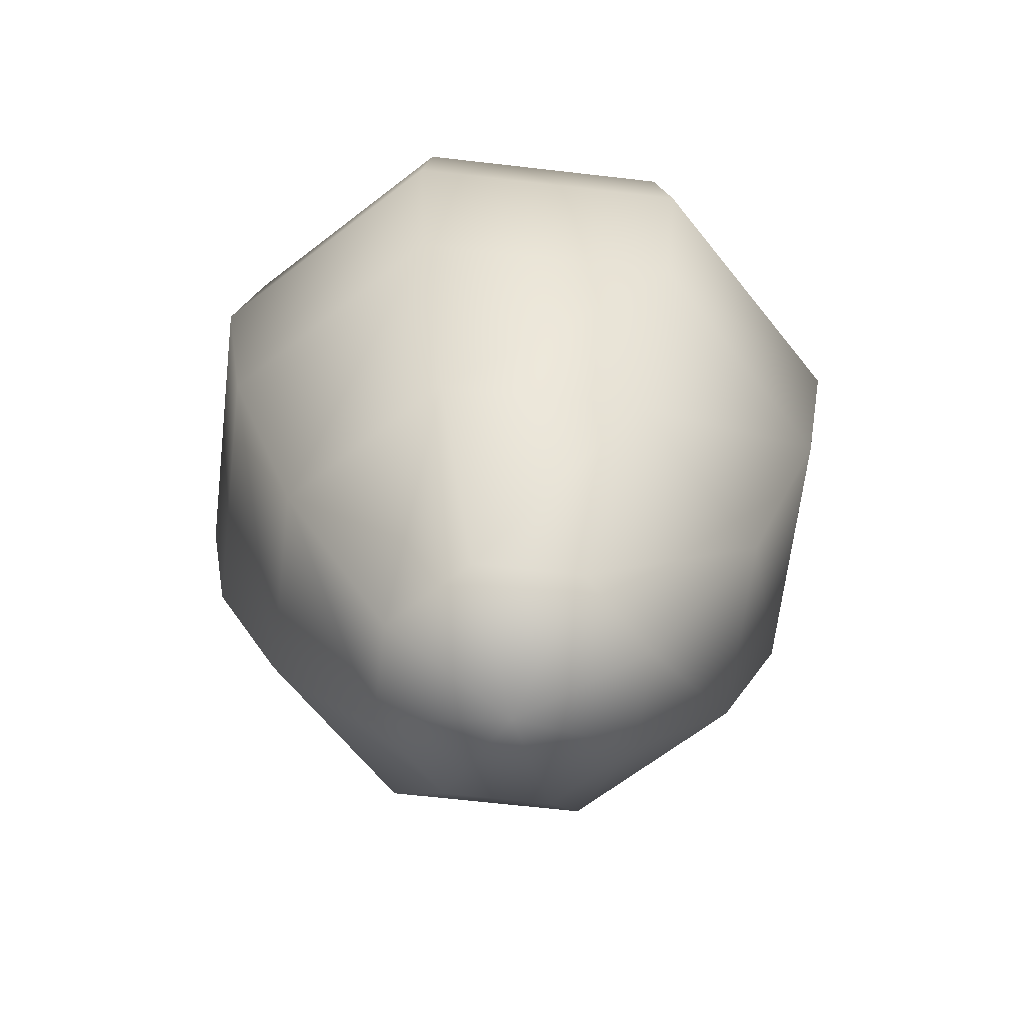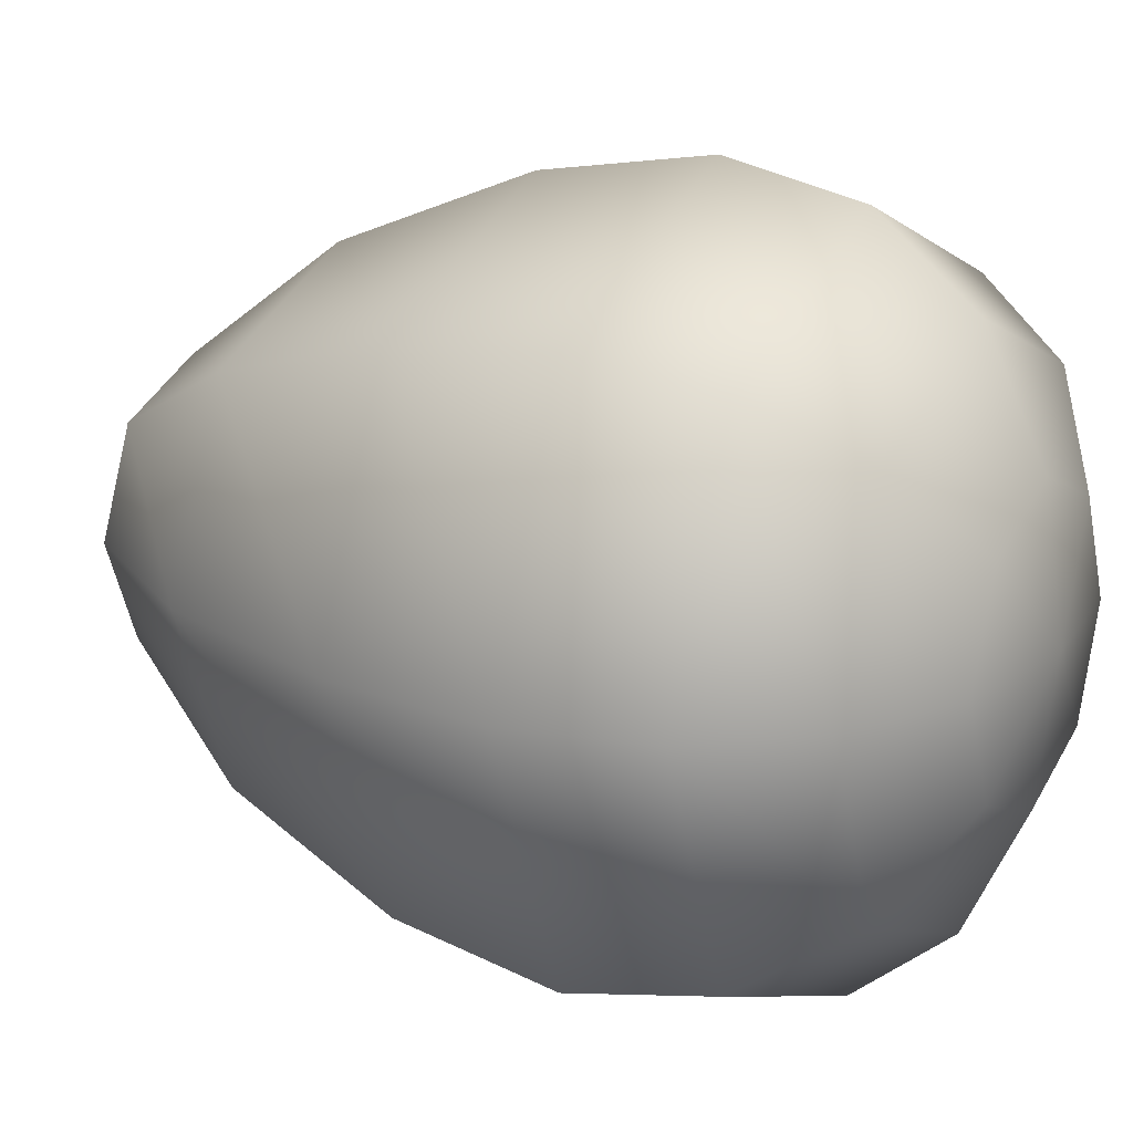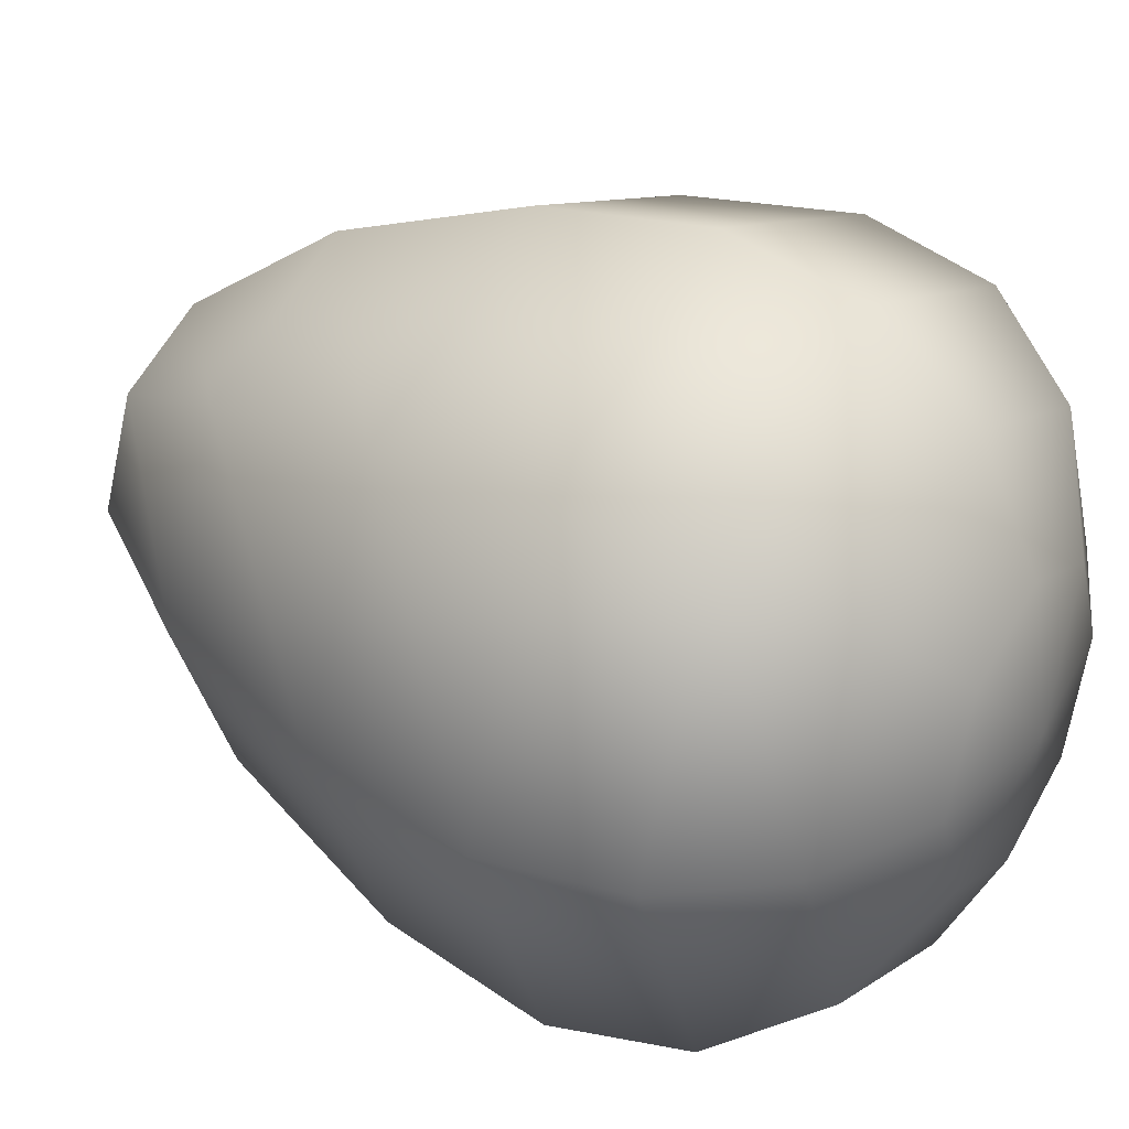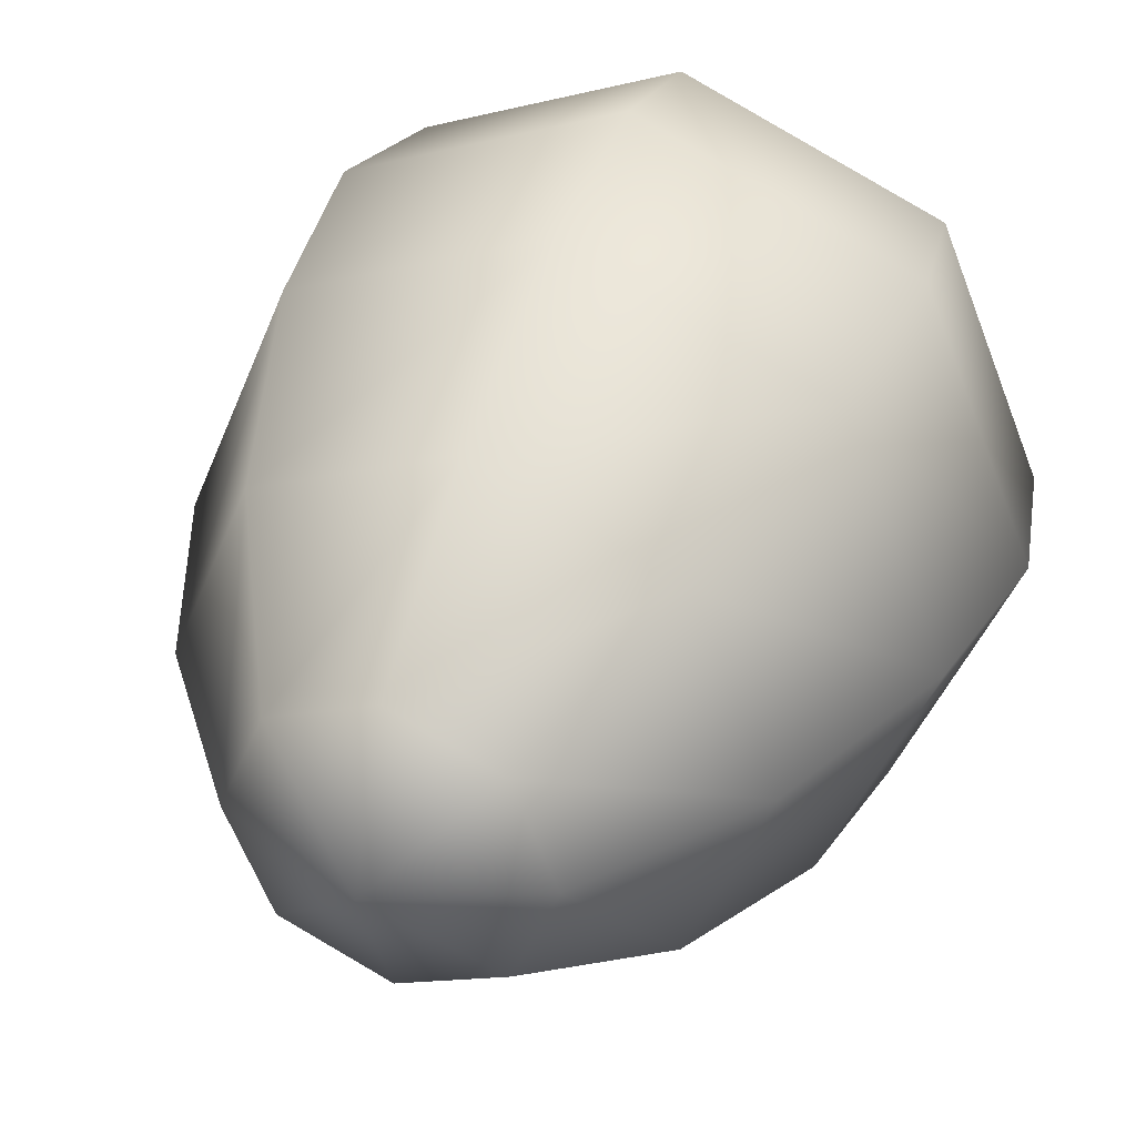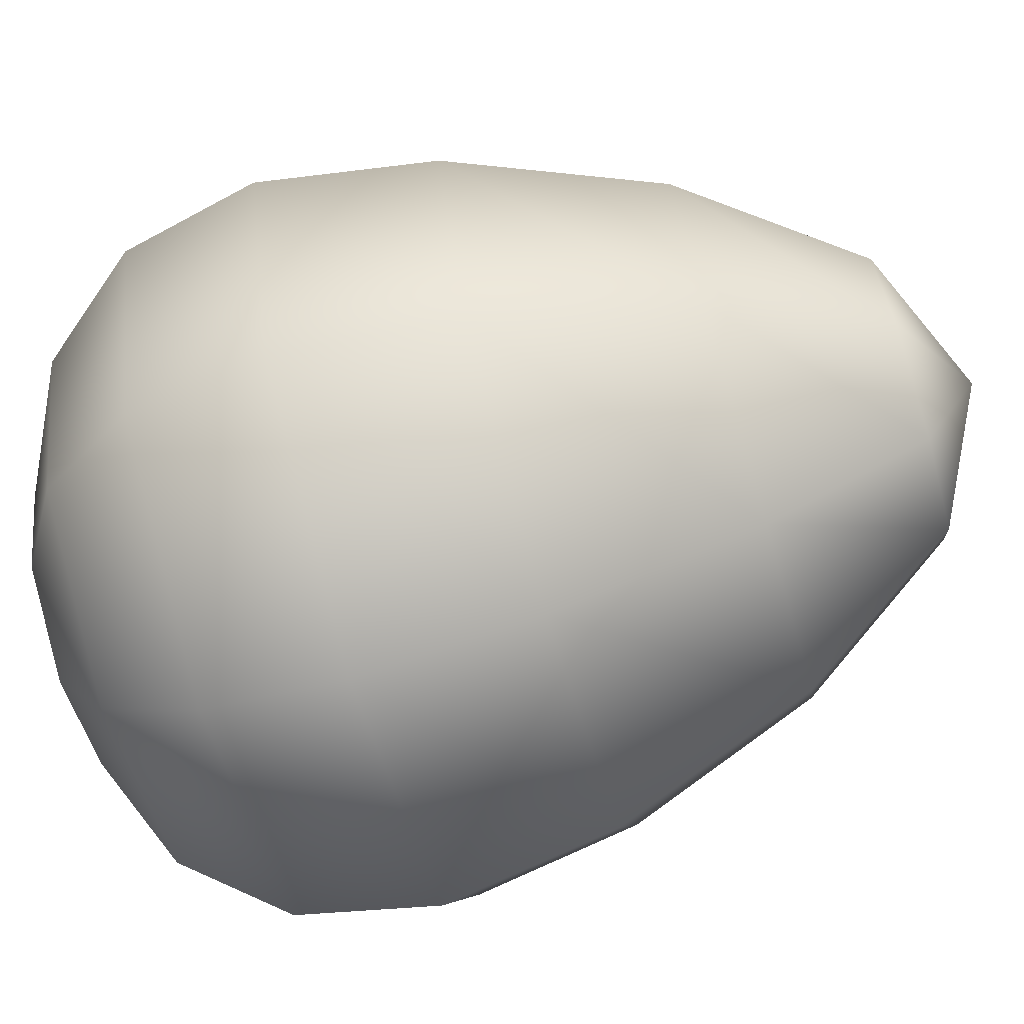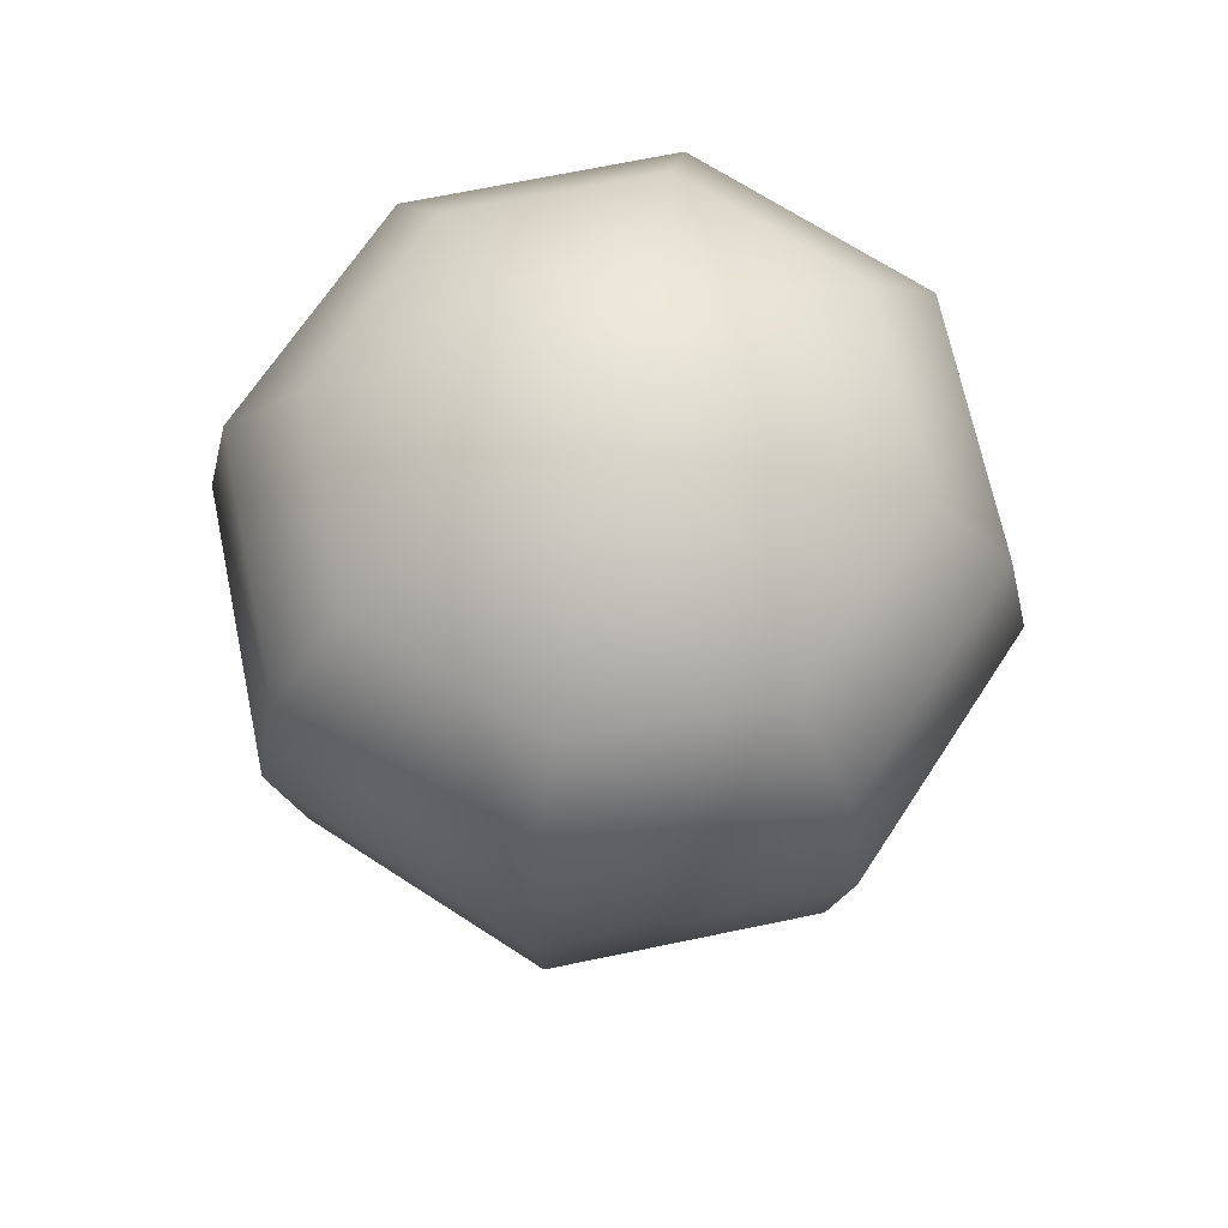
<metadata>
{"format":"obj","ext":"obj","renderer":"f3d","projection":"perspective","resolution":1024,"background":"white","views":[{"elev":-63.8,"azim":-164.2,"up":"+Y"},{"elev":17.7,"azim":119.4,"up":"+Z"},{"elev":34.9,"azim":121.6,"up":"+Z"},{"elev":36.3,"azim":20.8,"up":"+Z"},{"elev":-74.1,"azim":-73.8,"up":"+Z"},{"elev":68.1,"azim":-124.3,"up":"+Y"}]}
</metadata>
<code>
g Center_Light_GRP_Clight_15
v 12.37 2.576 -5.733
v 12.4 2.623 -5.708
v 12.42 2.623 -5.762
v 12.39 2.576 -5.762
v 12.4 2.623 -5.816
v 12.37 2.576 -5.791
v 12.35 2.623 -5.838
v 12.35 2.576 -5.803
v 12.29 2.623 -5.816
v 12.32 2.576 -5.791
v 12.27 2.623 -5.762
v 12.3 2.576 -5.762
v 12.29 2.623 -5.708
v 12.32 2.576 -5.733
v 12.35 2.623 -5.686
v 12.35 2.576 -5.721
v 12.4 2.623 -5.708
v 12.37 2.576 -5.733
v 12.42 2.681 -5.832
v 12.35 2.681 -5.862
v 12.28 2.681 -5.832
v 12.25 2.681 -5.762
v 12.28 2.681 -5.691
v 12.35 2.681 -5.662
v 12.42 2.681 -5.691
v 12.35 2.731 -5.87
v 12.42 2.731 -5.838
v 12.45 2.681 -5.762
v 12.42 2.681 -5.691
v 12.45 2.731 -5.762
v 12.42 2.731 -5.686
v 12.27 2.731 -5.838
v 12.24 2.731 -5.762
v 12.27 2.731 -5.686
v 12.35 2.731 -5.654
v 12.42 2.731 -5.686
v 12.45 2.77 -5.762
v 12.42 2.77 -5.691
v 12.42 2.77 -5.832
v 12.35 2.77 -5.862
v 12.28 2.77 -5.832
v 12.25 2.77 -5.762
v 12.28 2.77 -5.691
v 12.35 2.77 -5.662
v 12.42 2.77 -5.691
v 12.42 2.798 -5.762
v 12.4 2.798 -5.708
v 12.4 2.798 -5.816
v 12.35 2.798 -5.838
v 12.29 2.798 -5.816
v 12.27 2.798 -5.762
v 12.29 2.798 -5.708
v 12.35 2.798 -5.686
v 12.4 2.798 -5.708
v 12.39 2.815 -5.762
v 12.37 2.815 -5.733
v 12.37 2.815 -5.791
v 12.35 2.815 -5.803
v 12.32 2.815 -5.791
v 12.3 2.815 -5.762
v 12.32 2.815 -5.733
v 12.35 2.815 -5.721
v 12.37 2.815 -5.733
v 12.35 2.821 -5.762
v 12.35 2.821 -5.762
v 12.35 2.821 -5.762
v 12.35 2.821 -5.762
v 12.35 2.821 -5.762
v 12.35 2.821 -5.762
v 12.35 2.821 -5.762
v 12.35 2.821 -5.762
v 12.35 2.558 -5.762
v 12.35 2.558 -5.762
v 12.35 2.558 -5.762
v 12.35 2.558 -5.762
v 12.35 2.558 -5.762
v 12.35 2.558 -5.762
v 12.35 2.558 -5.762
v 12.35 2.558 -5.762
f 1 3 2
f 1 4 3
f 4 5 3
f 4 6 5
f 6 7 5
f 6 8 7
f 8 9 7
f 8 10 9
f 10 11 9
f 10 12 11
f 12 13 11
f 12 14 13
f 14 15 13
f 14 16 15
f 16 17 15
f 16 18 17
f 3 5 19
f 5 20 19
f 5 7 20
f 7 21 20
f 7 9 21
f 9 22 21
f 9 11 22
f 11 23 22
f 11 13 23
f 13 24 23
f 13 15 24
f 15 25 24
f 15 17 25
f 19 20 26
f 19 26 27
f 28 19 27
f 3 19 28
f 2 3 28
f 2 28 29
f 29 28 30
f 28 27 30
f 29 30 31
f 20 32 26
f 20 21 32
f 21 33 32
f 21 22 33
f 22 34 33
f 22 23 34
f 23 35 34
f 23 24 35
f 24 36 35
f 24 25 36
f 31 30 37
f 31 37 38
f 30 39 37
f 30 27 39
f 27 40 39
f 27 26 40
f 26 41 40
f 26 32 41
f 32 42 41
f 32 33 42
f 33 43 42
f 33 34 43
f 34 44 43
f 34 35 44
f 35 45 44
f 35 36 45
f 38 37 46
f 38 46 47
f 37 48 46
f 37 39 48
f 39 49 48
f 39 40 49
f 40 50 49
f 40 41 50
f 41 51 50
f 41 42 51
f 42 52 51
f 42 43 52
f 43 53 52
f 43 44 53
f 44 54 53
f 44 45 54
f 47 46 55
f 47 55 56
f 46 57 55
f 46 48 57
f 48 58 57
f 48 49 58
f 49 59 58
f 49 50 59
f 50 60 59
f 50 51 60
f 51 61 60
f 51 52 61
f 52 62 61
f 52 53 62
f 53 63 62
f 53 54 63
f 56 55 64
f 55 57 65
f 57 58 66
f 58 59 67
f 59 60 68
f 60 61 69
f 61 62 70
f 62 63 71
f 4 1 72
f 6 4 73
f 8 6 74
f 10 8 75
f 12 10 76
f 14 12 77
f 16 14 78
f 18 16 79

</code>
